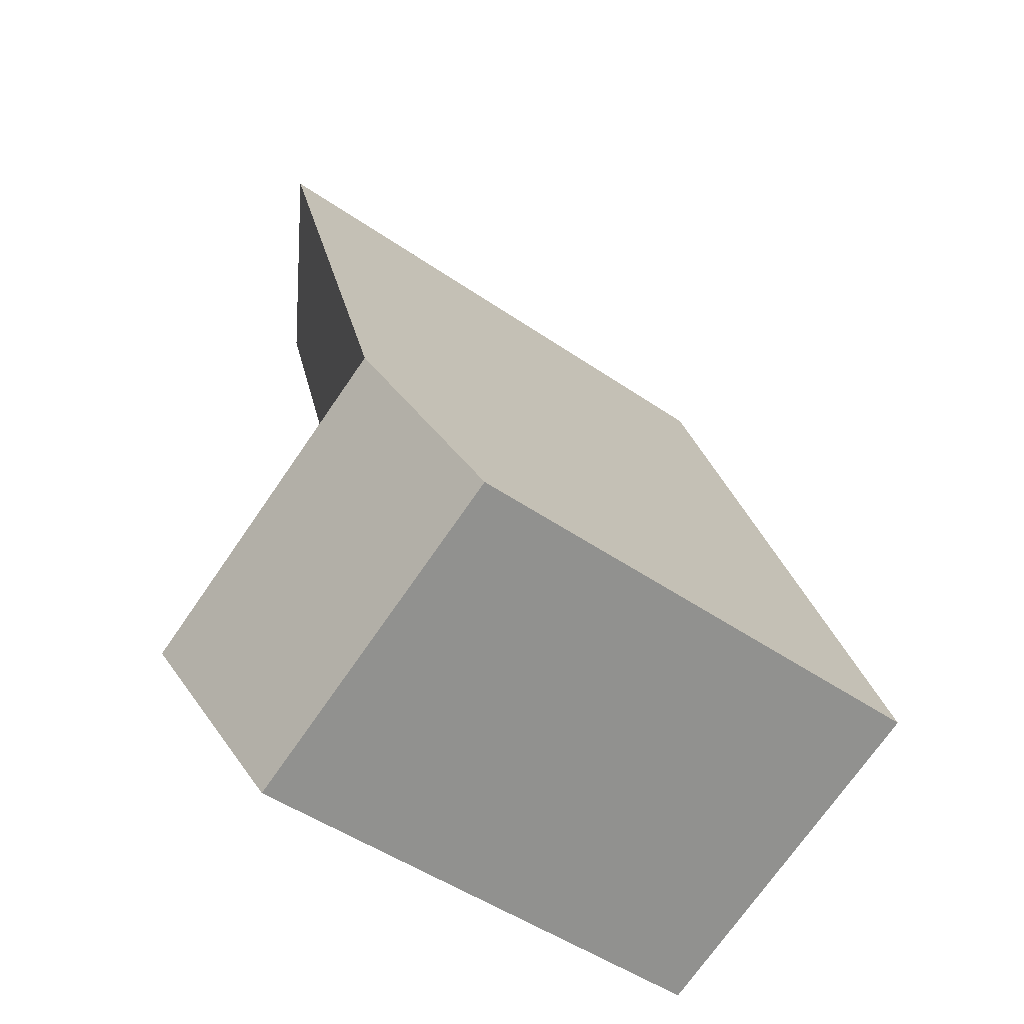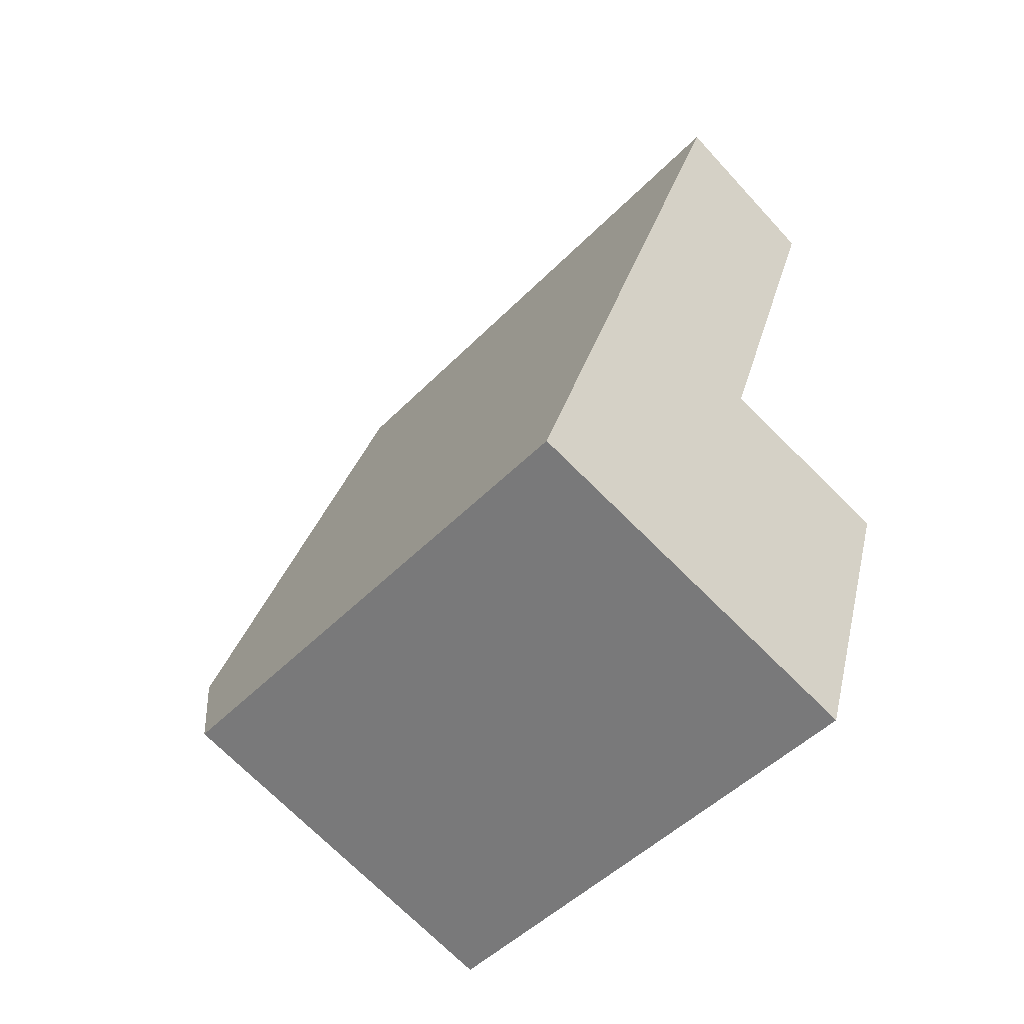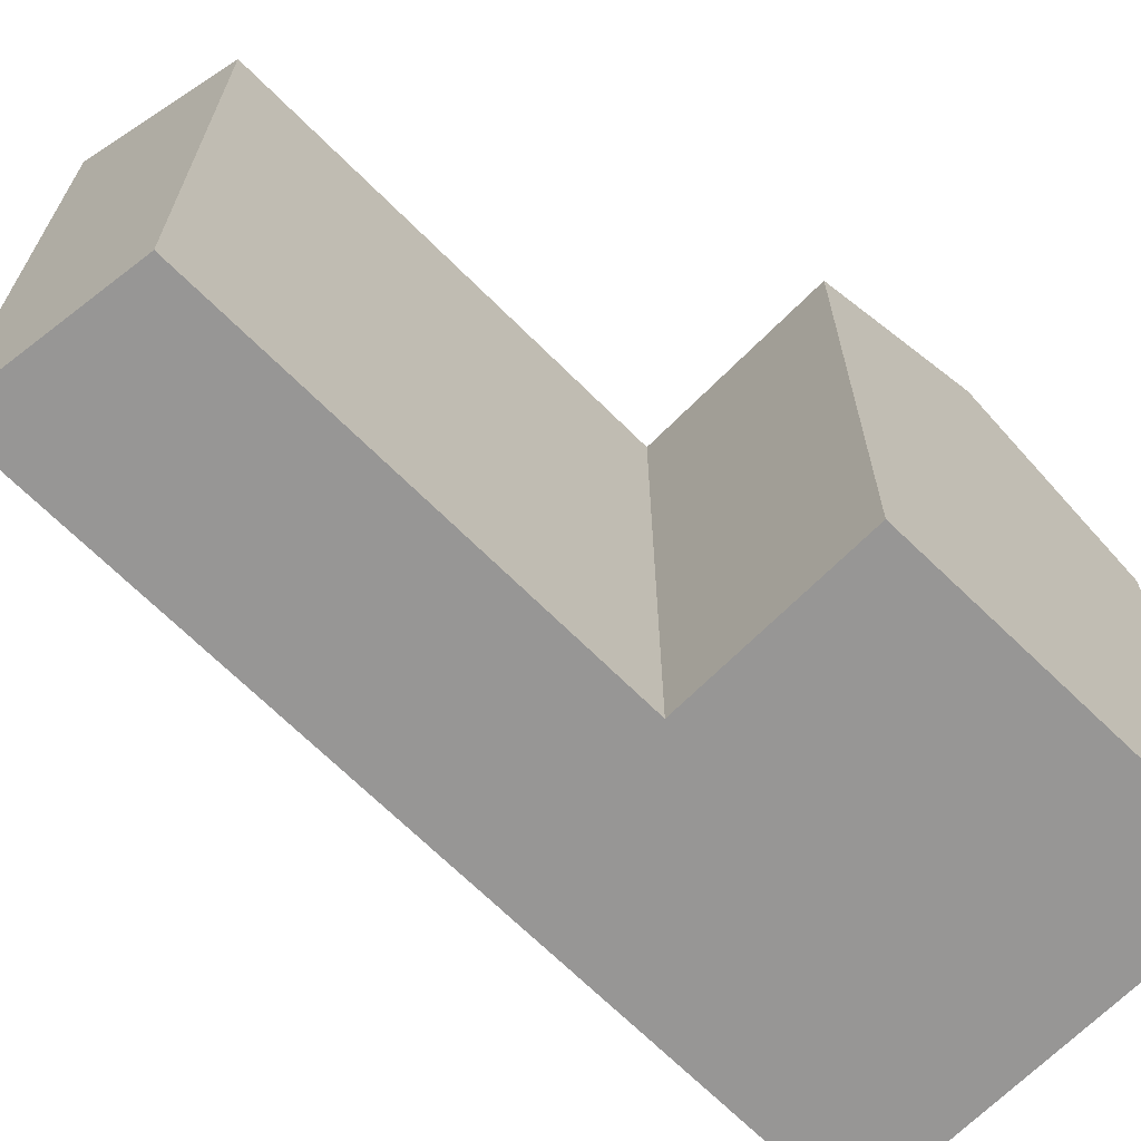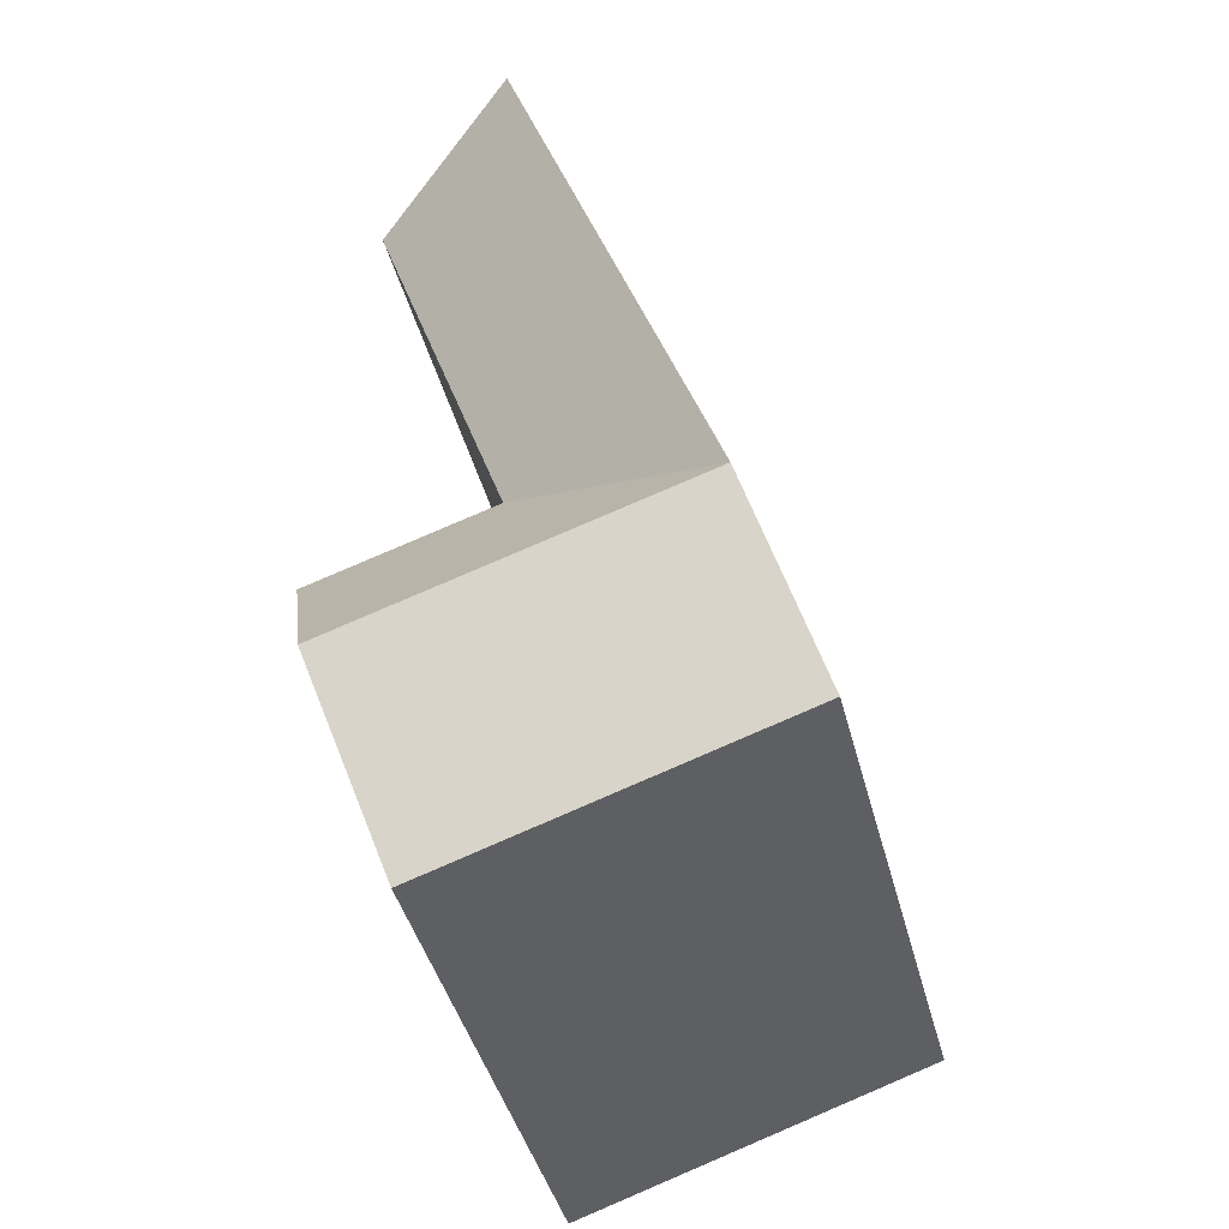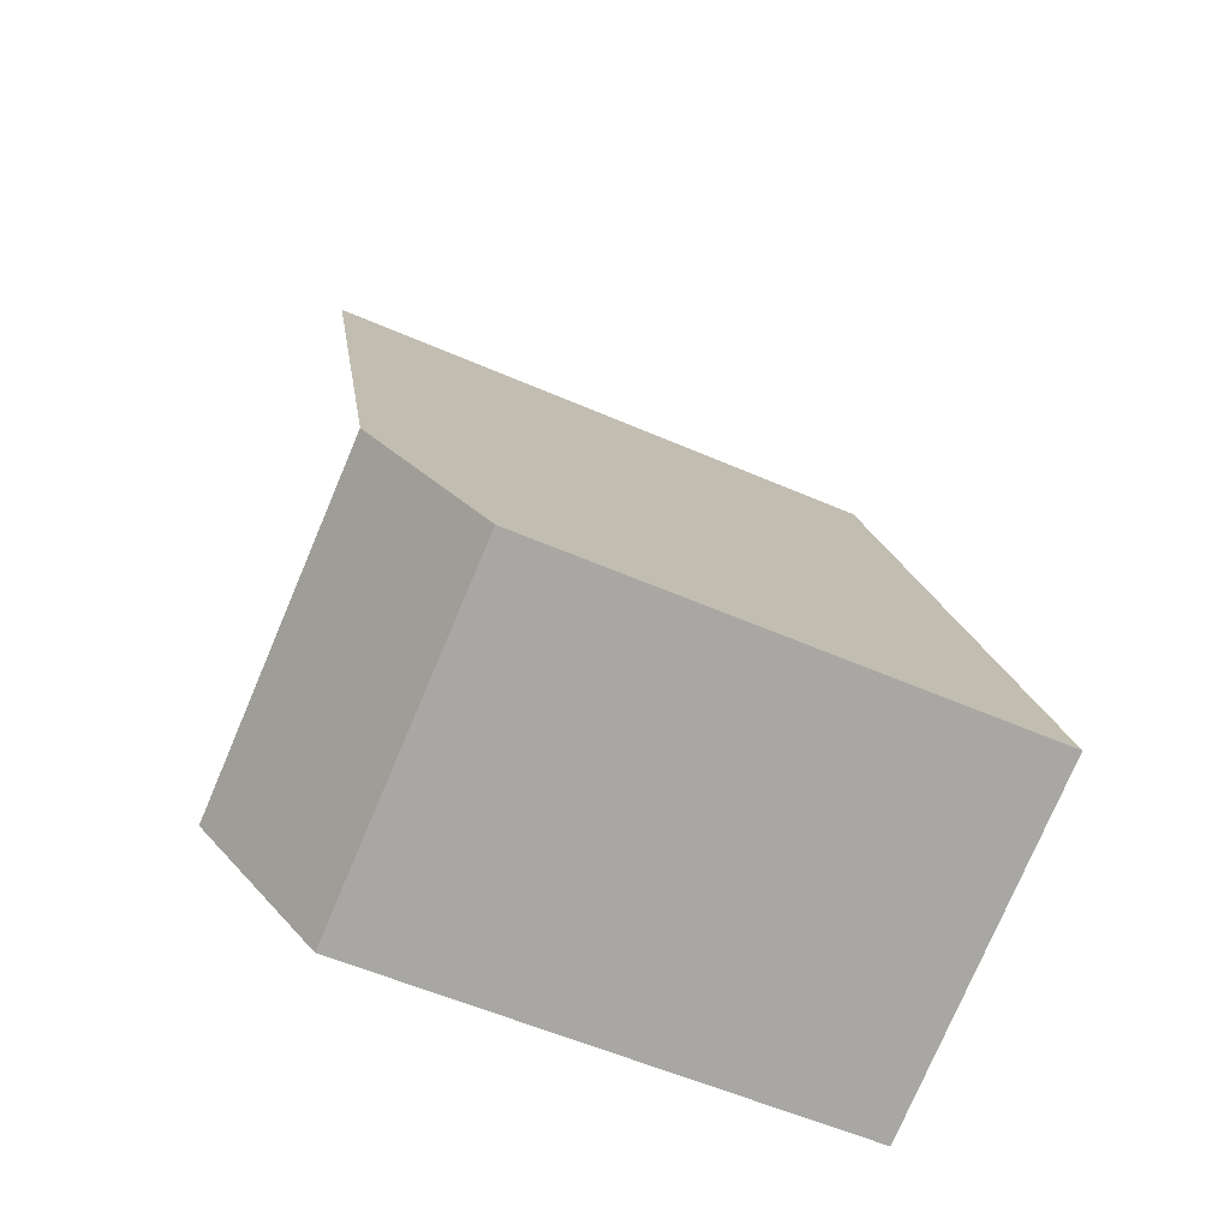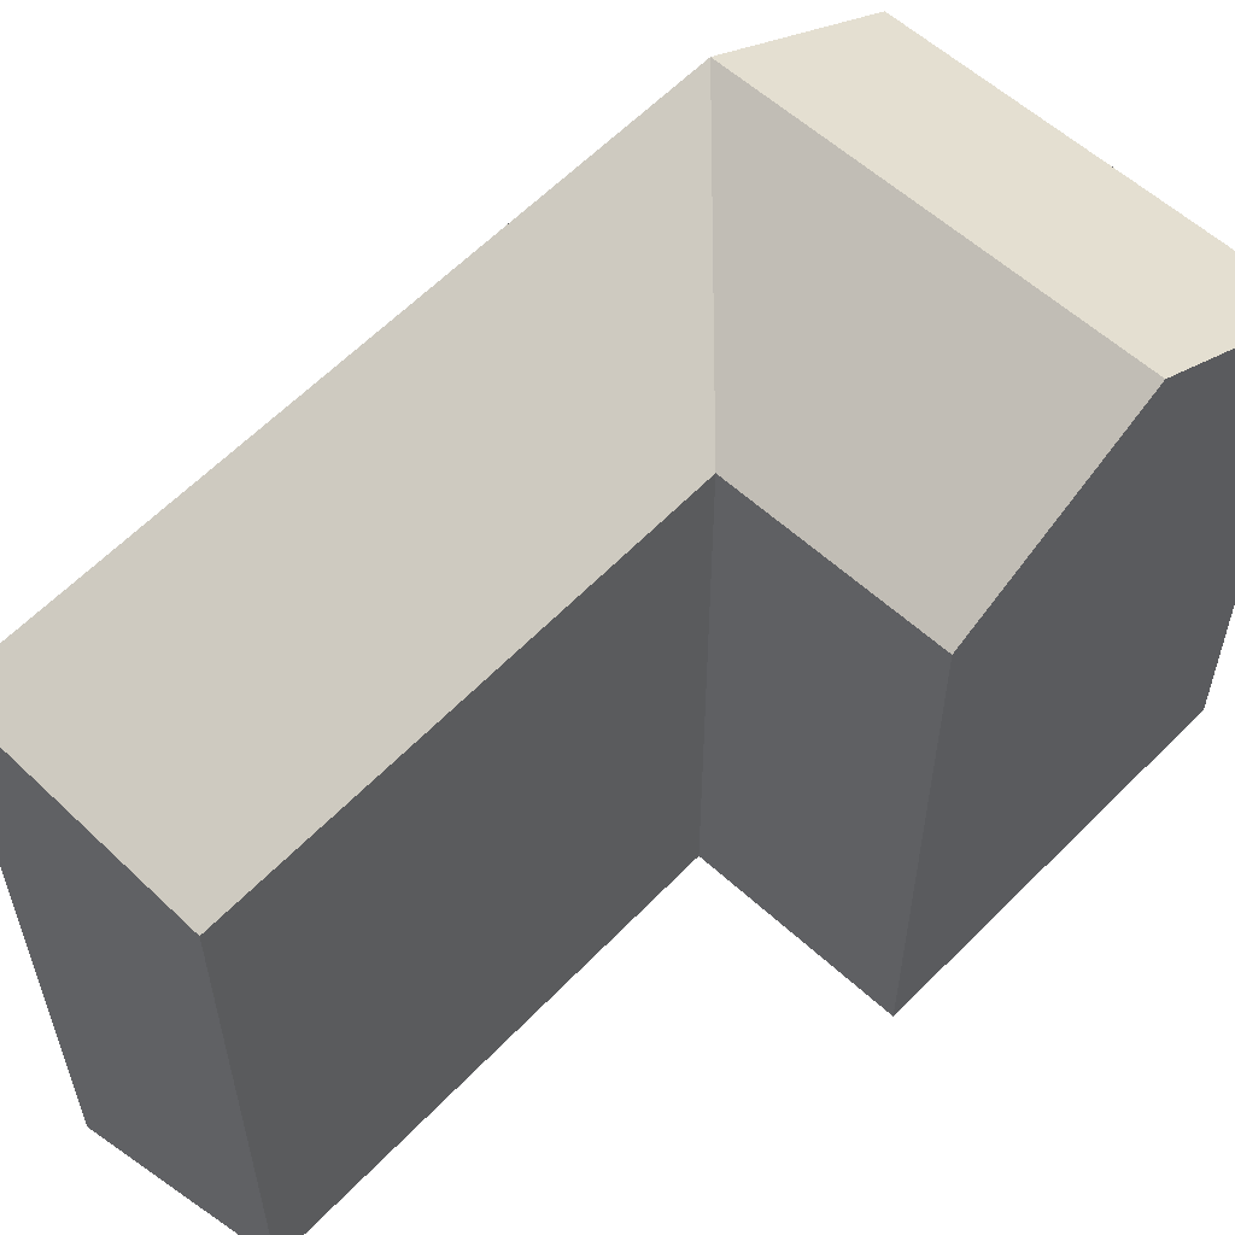
<metadata>
{"format":"obj","ext":"obj","renderer":"f3d","projection":"perspective","resolution":1024,"background":"white","views":[{"elev":-50.8,"azim":-126.8,"up":"+Z"},{"elev":-48.1,"azim":-41.5,"up":"+Z"},{"elev":-67.8,"azim":63.4,"up":"+Y"},{"elev":-44.0,"azim":-165.5,"up":"+Z"},{"elev":-57.4,"azim":-114.3,"up":"+Z"},{"elev":58.1,"azim":61.5,"up":"+Y"}]}
</metadata>
<code>
v  13.08 2.628e-16 -4.293
v  10.3 -6.564e-16 10.72
v  6.078 1.221e-16 -1.994
v  17.11 -5.196e-16 8.486
v  4.226 -7.785e-16 12.71
v  0 0 0
v  9.637 -1.775e-15 28.99
v  15.45 -1.604e-15 26.2
v  6.078 18.9 -1.995
v  13.08 18.9 -4.293
v  17.11 18.9 8.486
v  15.1 22.72 2.096
v  10.3 18.9 10.72
v  4.226 22.72 12.71
v  0.0004034 18.9 -0.000598
v  2.113 22.72 6.356
v  9.637 22.72 28.99
v  15.45 18.9 26.2
v  8.191 22.72 4.362
g defaultobject
f 1 2 3
f 2 1 4
f 3 5 6
f 5 3 2
f 2 7 5
f 7 2 8
f 9 1 3
f 1 9 10
f 10 4 1
f 4 10 11
f 11 10 12
f 4 13 2
f 13 4 11
f 14 6 5
f 6 14 15
f 15 14 16
f 15 3 6
f 3 15 9
f 17 5 7
f 5 17 14
f 2 18 8
f 18 2 13
f 8 17 7
f 17 8 18
f 12 9 19
f 9 12 10
f 11 19 13
f 19 11 12
f 9 16 19
f 16 9 15
f 16 13 19
f 16 14 13
f 18 14 17
f 14 18 13

</code>
